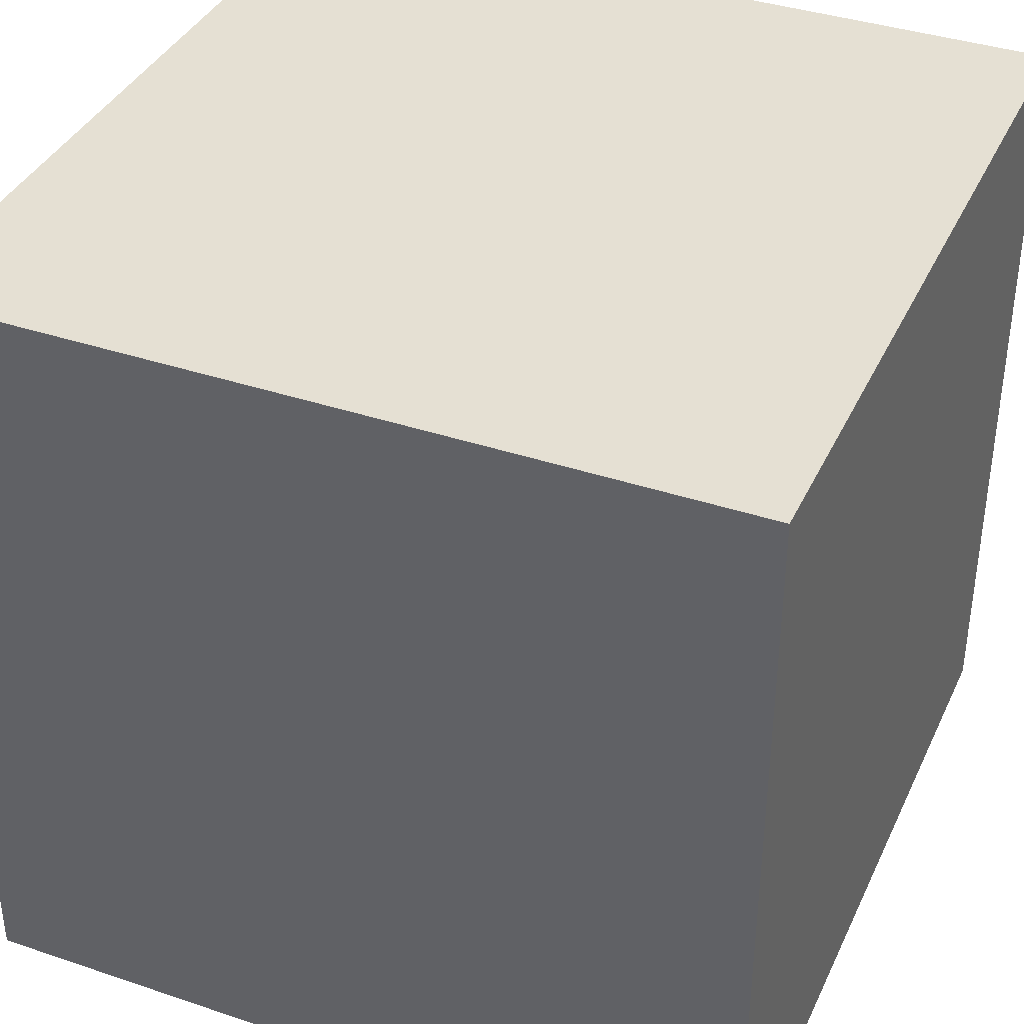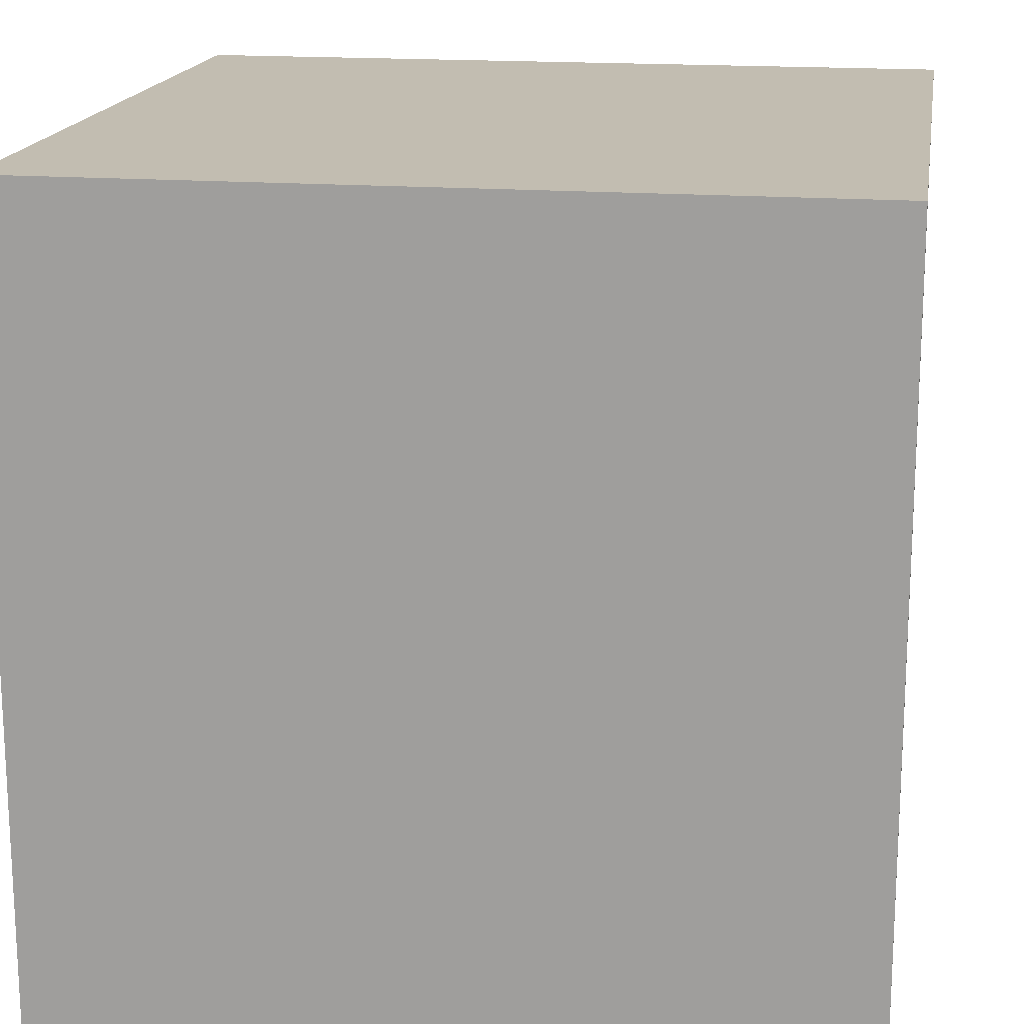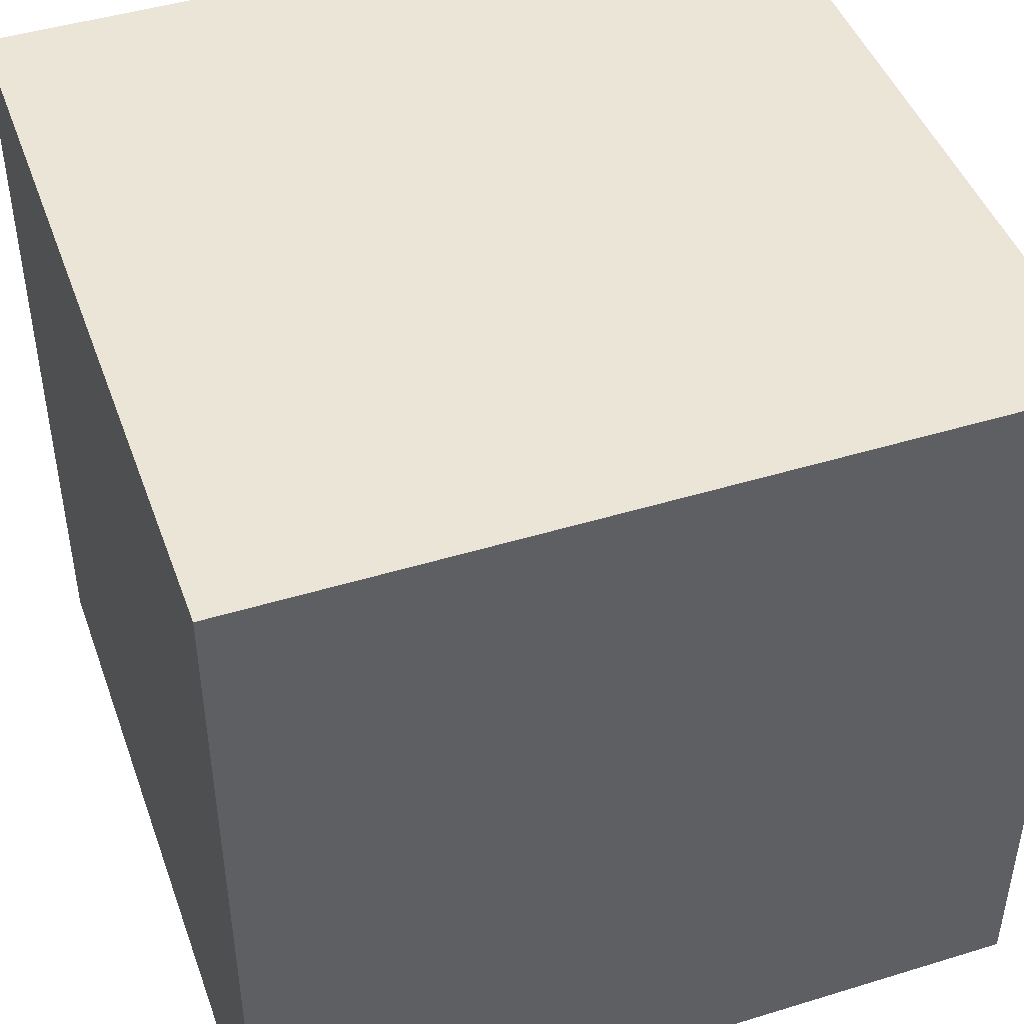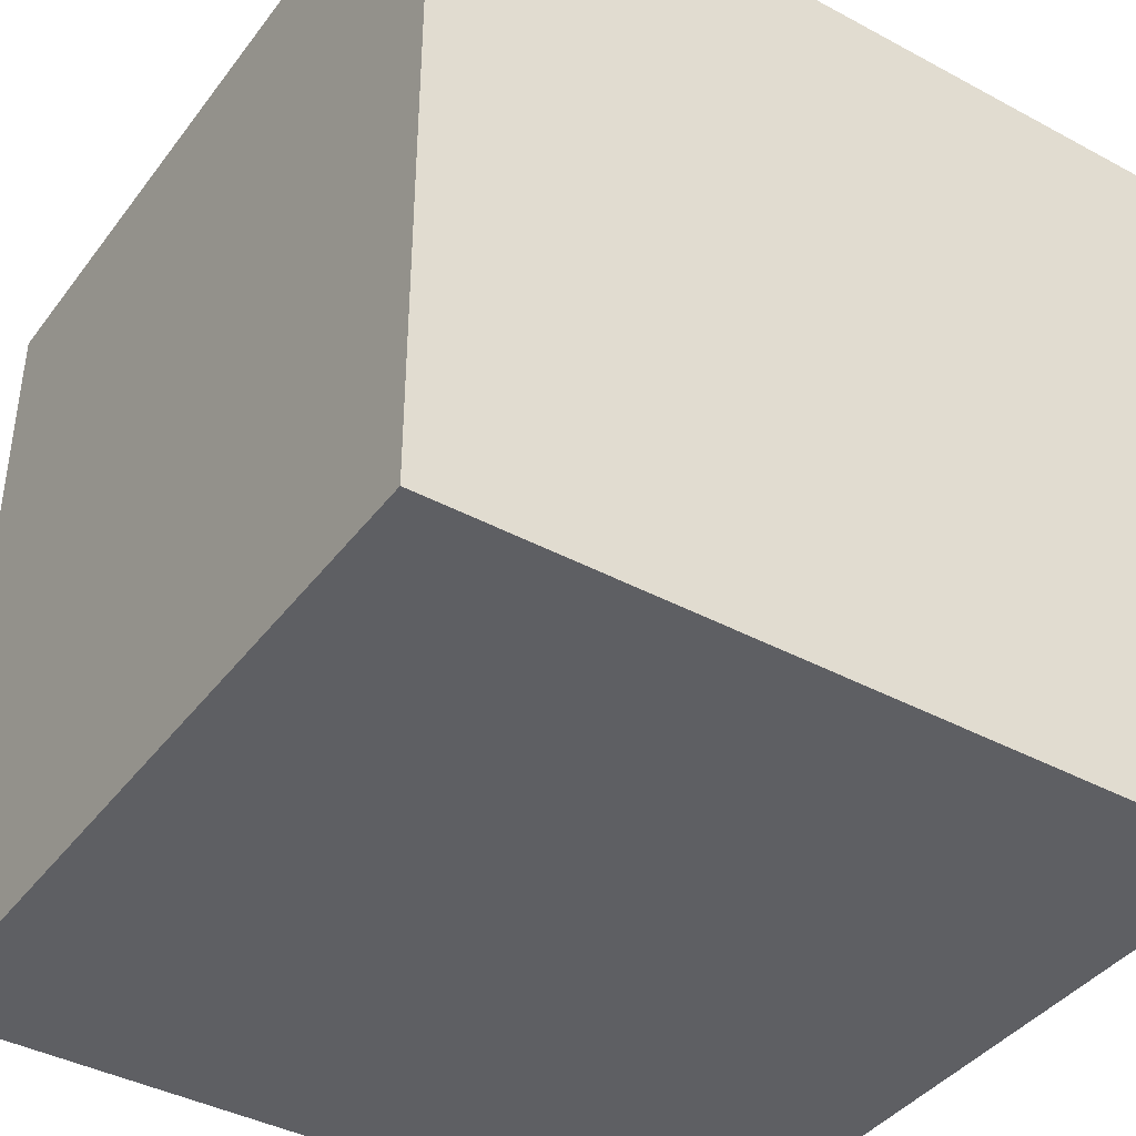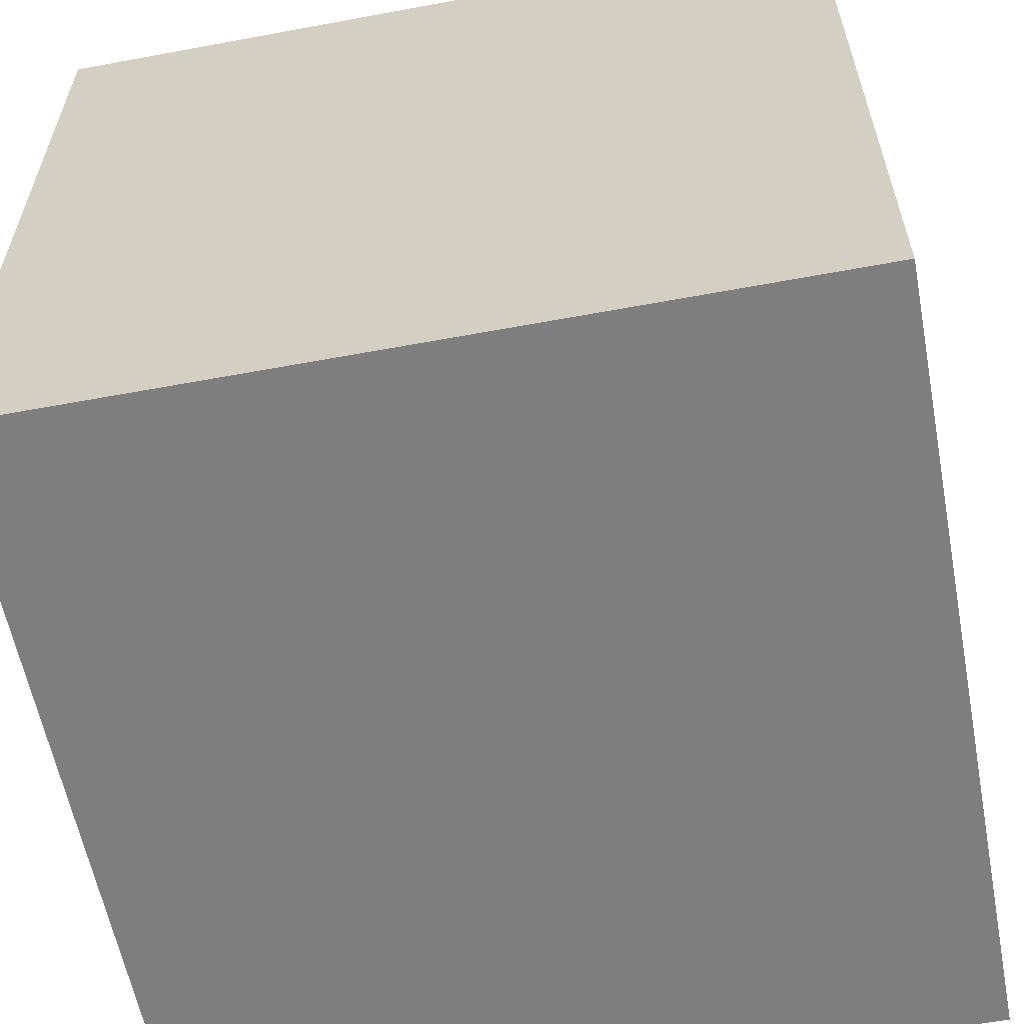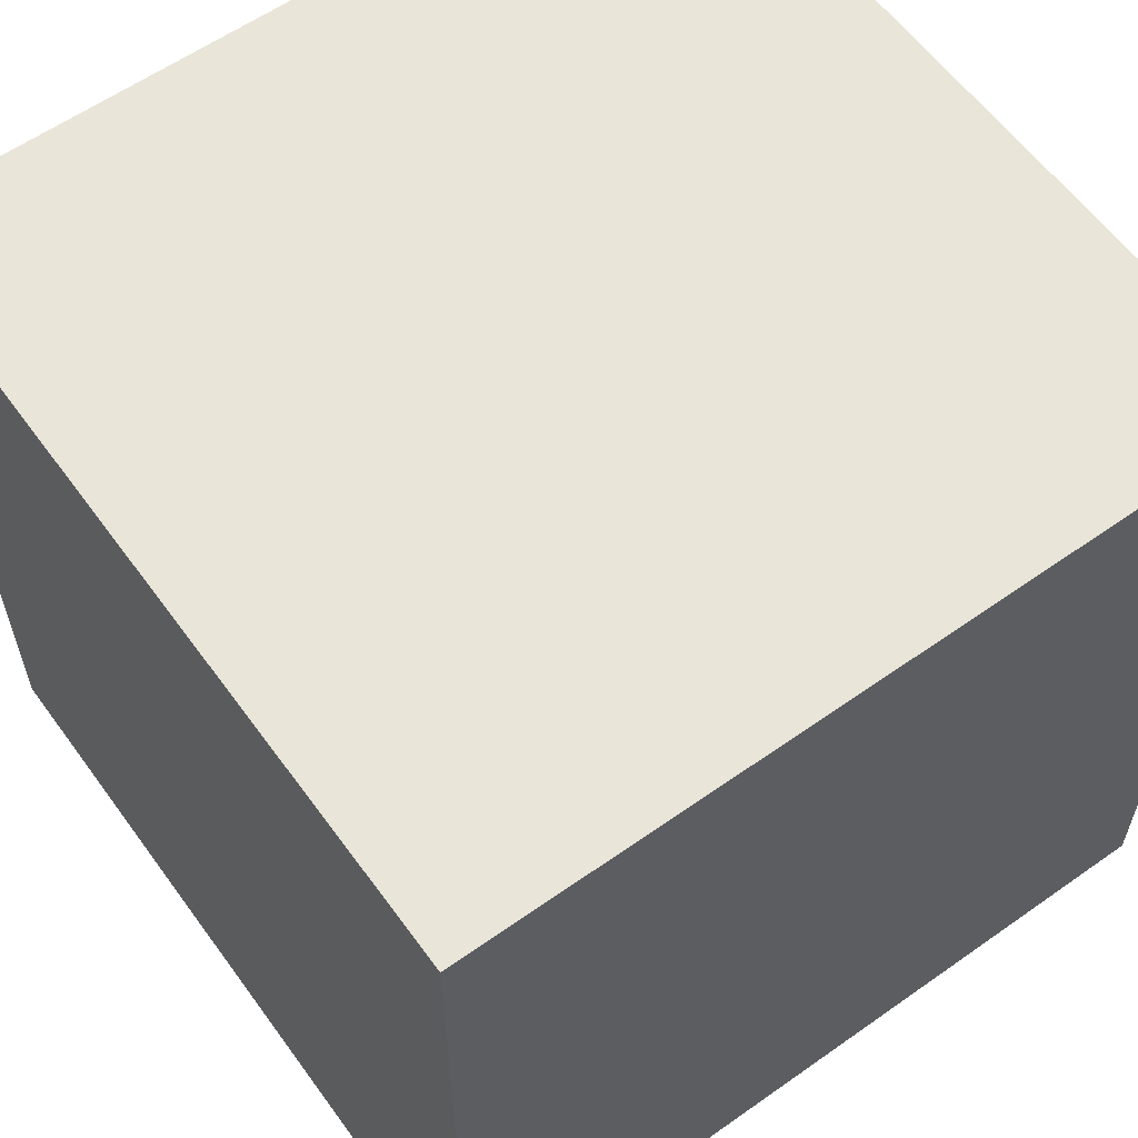
<metadata>
{"format":"obj","ext":"obj","renderer":"f3d","projection":"perspective","resolution":1024,"background":"white","views":[{"elev":38.1,"azim":113.1,"up":"+Y"},{"elev":17.0,"azim":-81.0,"up":"+Z"},{"elev":45.6,"azim":160.6,"up":"+Z"},{"elev":-40.5,"azim":-33.4,"up":"+Z"},{"elev":-59.5,"azim":-79.2,"up":"+Y"},{"elev":59.7,"azim":-35.9,"up":"+Z"}]}
</metadata>
<code>
g cube
v  0  0  0
v  0  0  1
v  0  1  0
v  0  1  1
v  1  0  0
v  1  0  1
v  1  1  0
v  1  1  1
f 1 3 7 5
f 1 2 4 3
f 3 4 8 7
f 5 7 8 6
f 1 5 6 2
f 2 6 8 4

</code>
